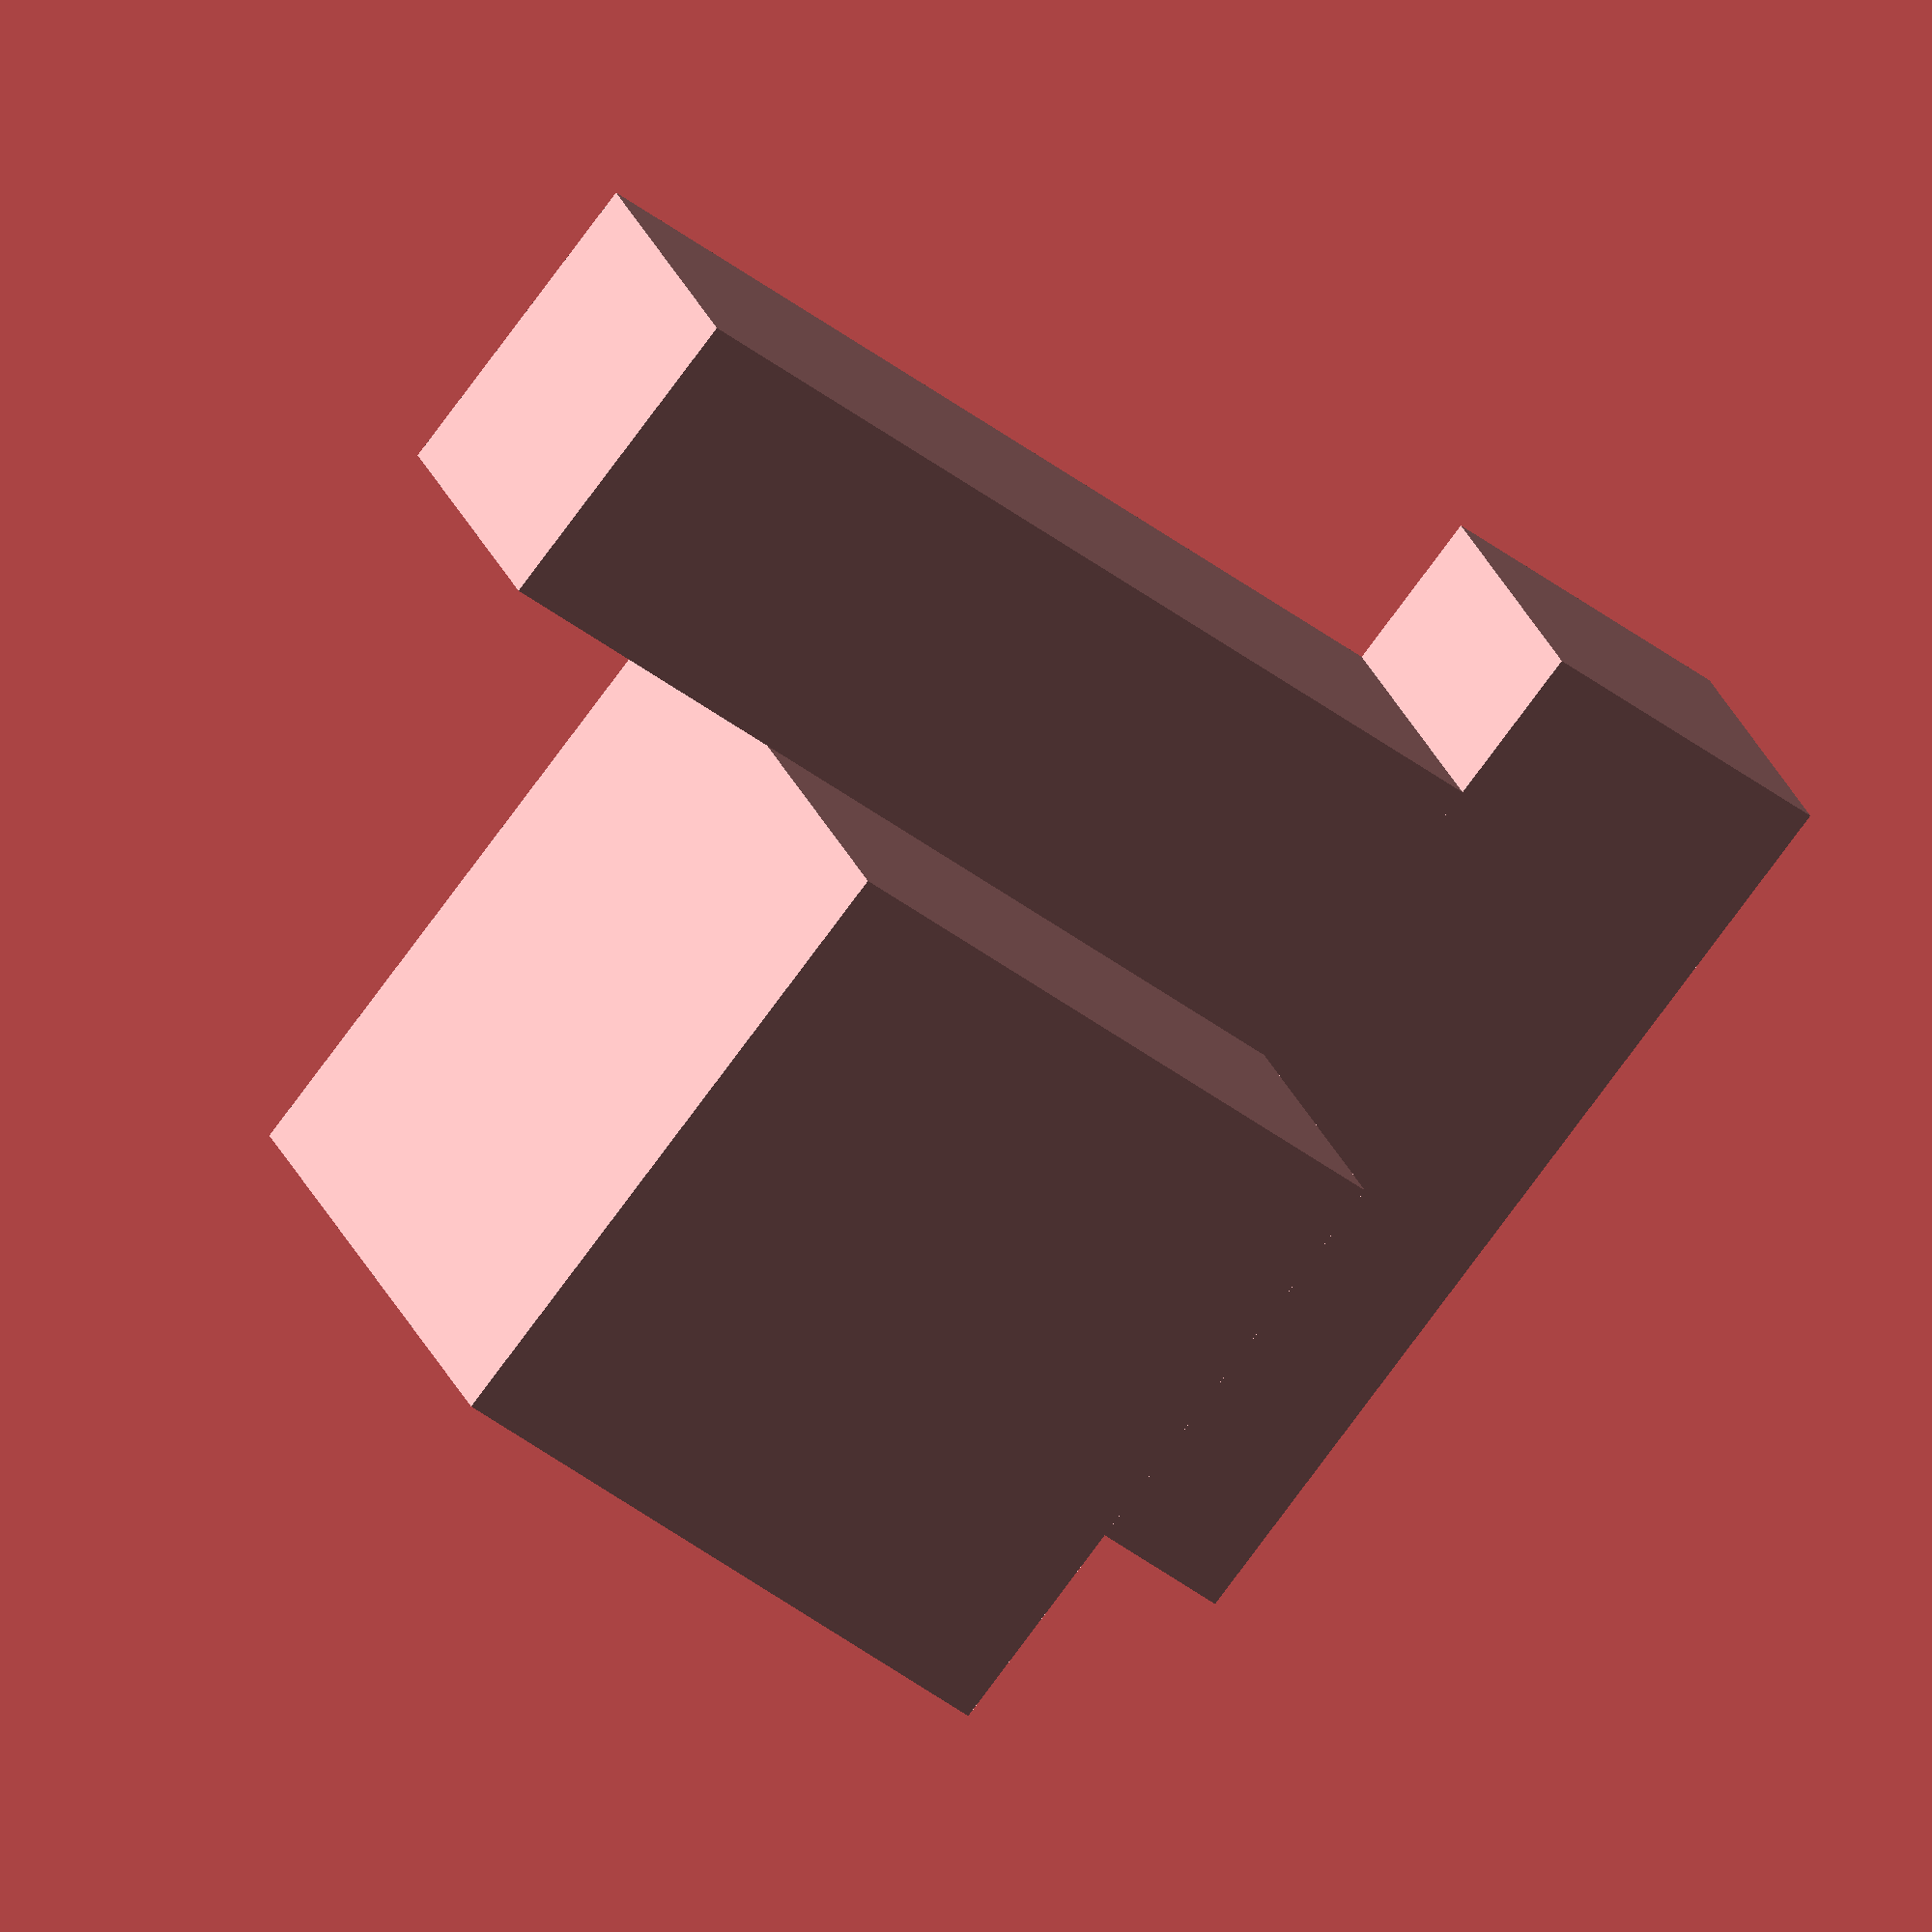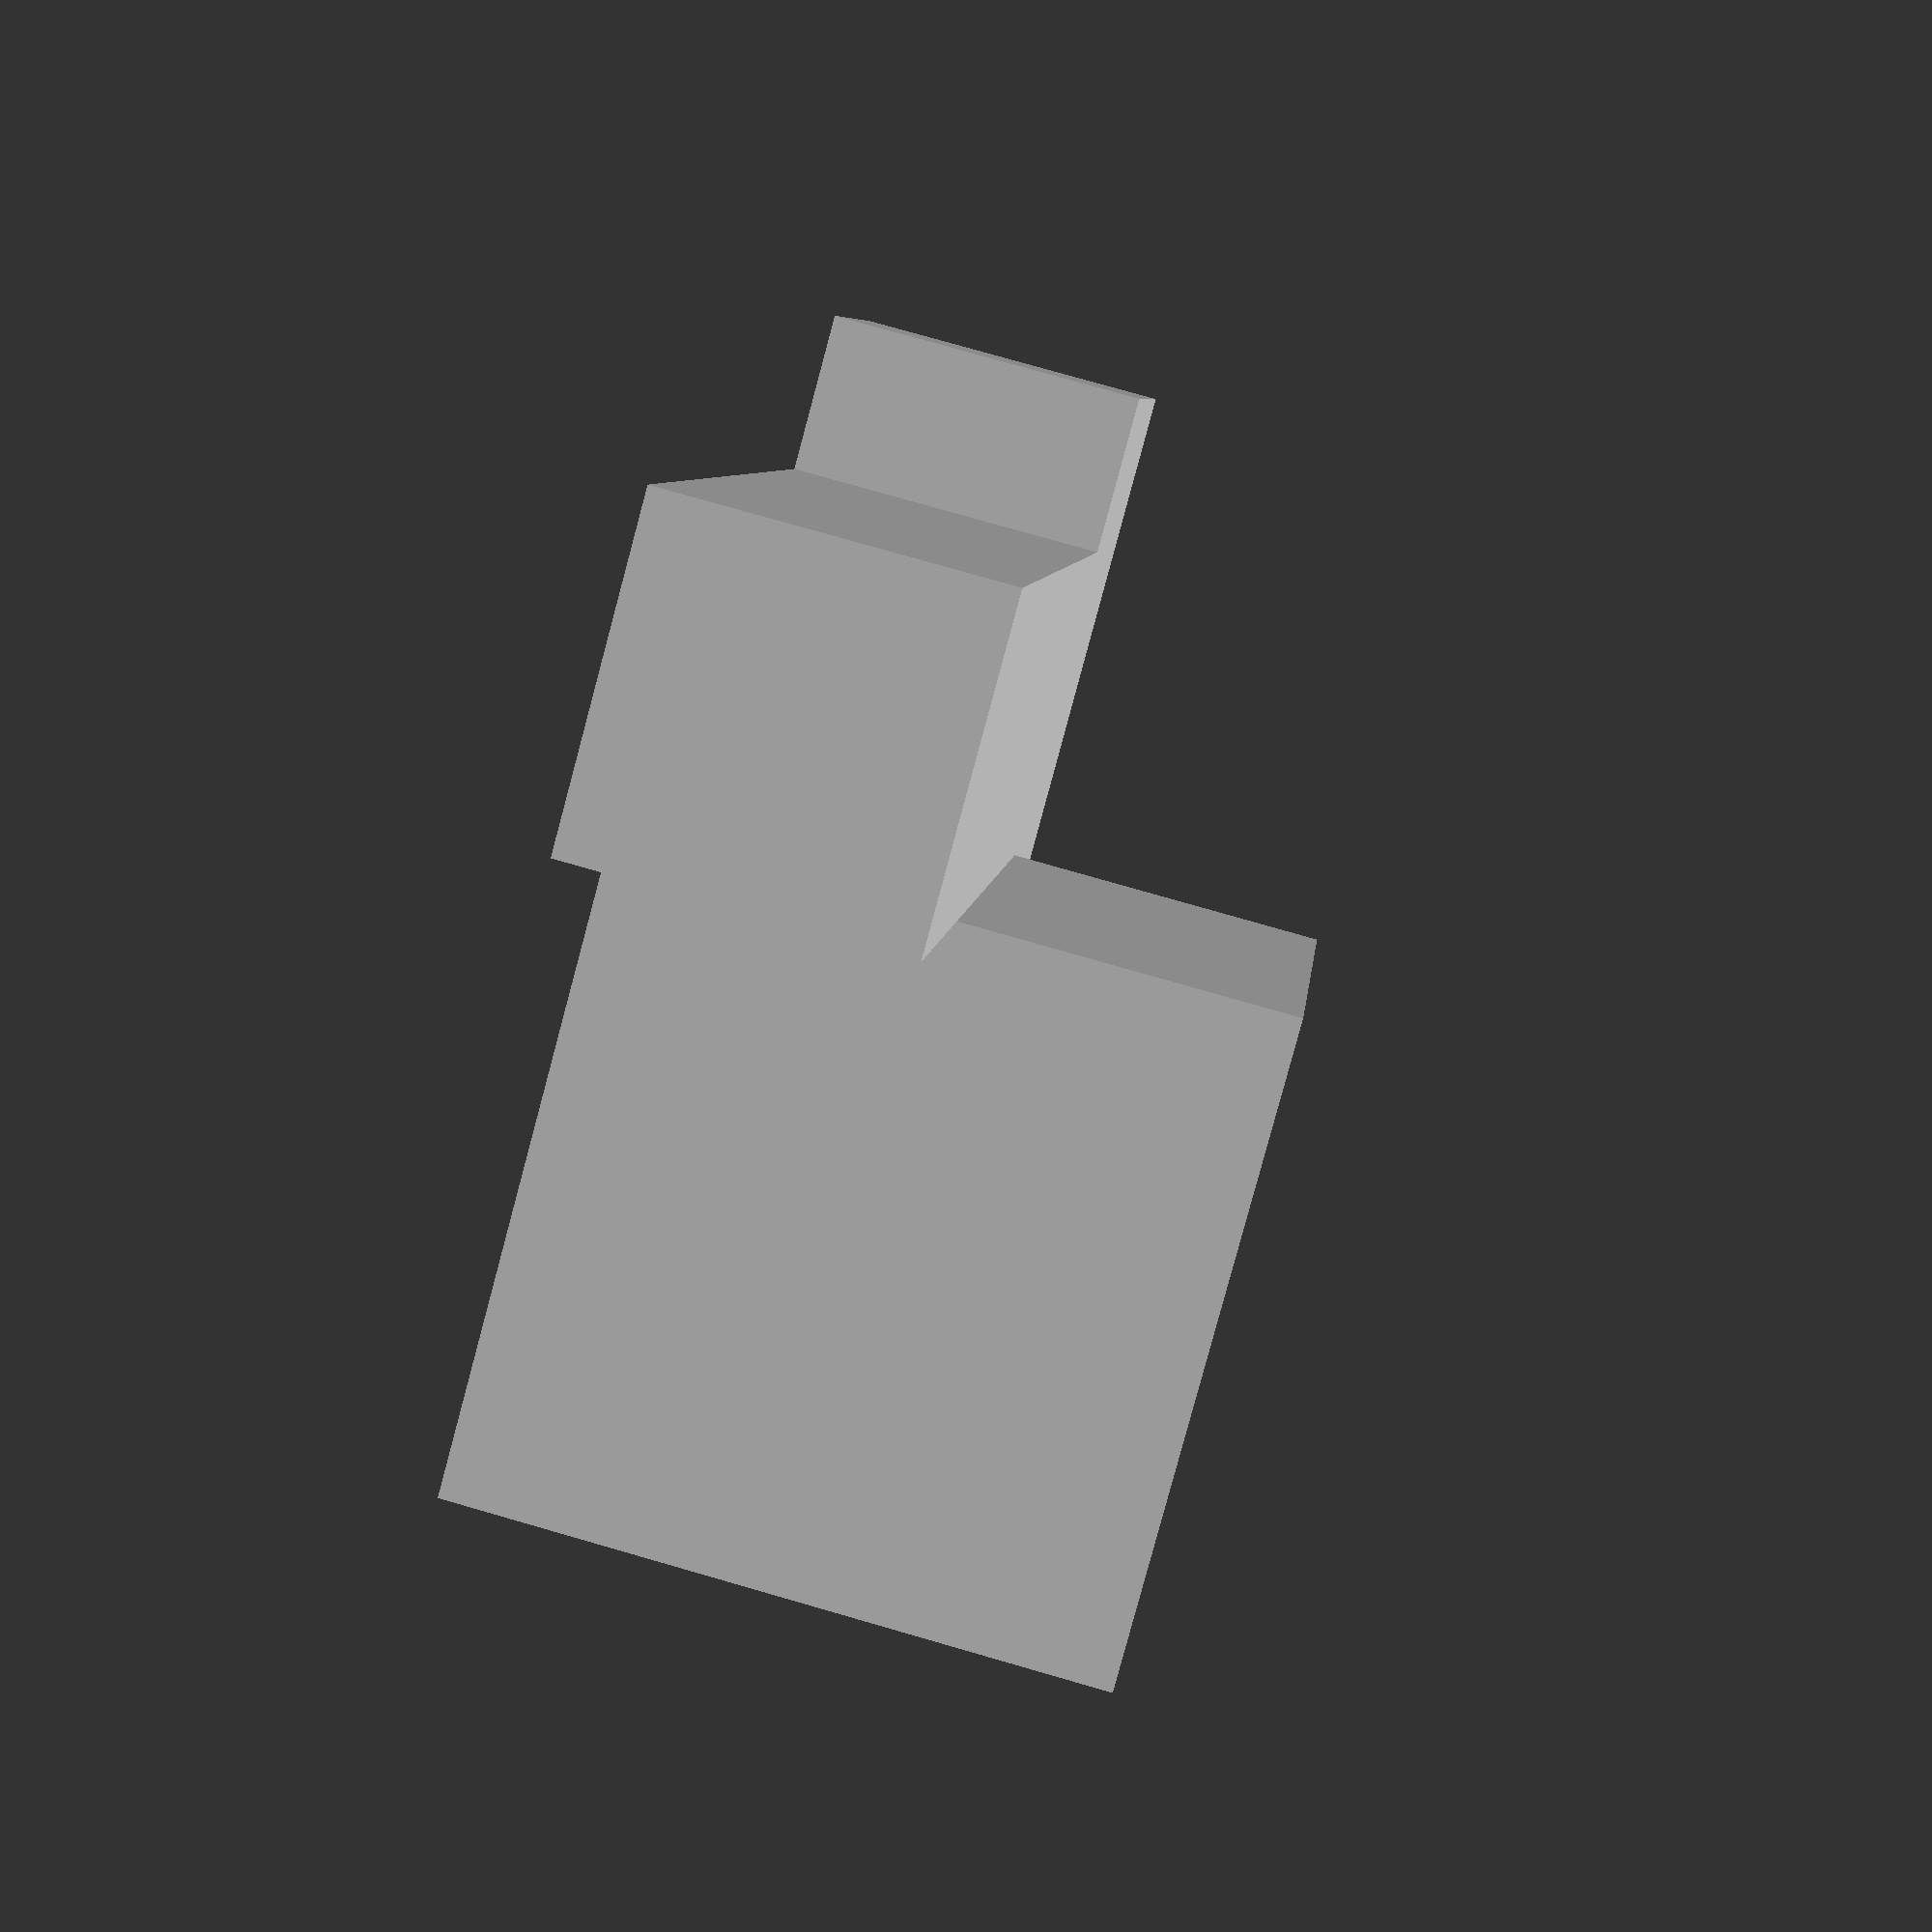
<openscad>
size = 32;//block=32 //item=8

translate([0, size * 0.375, 0]) {
  cube([size * 0.75, size * 0.25, size * 0.25], center = true);
}
;
translate([-size * 0.25, 0, -size * 0.125]) {
  cube([size * 0.5, size * 0.5, size * 0.5], center = true);
}
;
translate([size * 0.125, 0, 0]) {
  rotate([0, 90, 90]) {
    cube([size * 0.25, size * 0.25, size * 1], center = true);
  }
  ;
}
;


</openscad>
<views>
elev=154.8 azim=51.4 roll=17.6 proj=o view=wireframe
elev=101.9 azim=19.2 roll=74.0 proj=p view=solid
</views>
